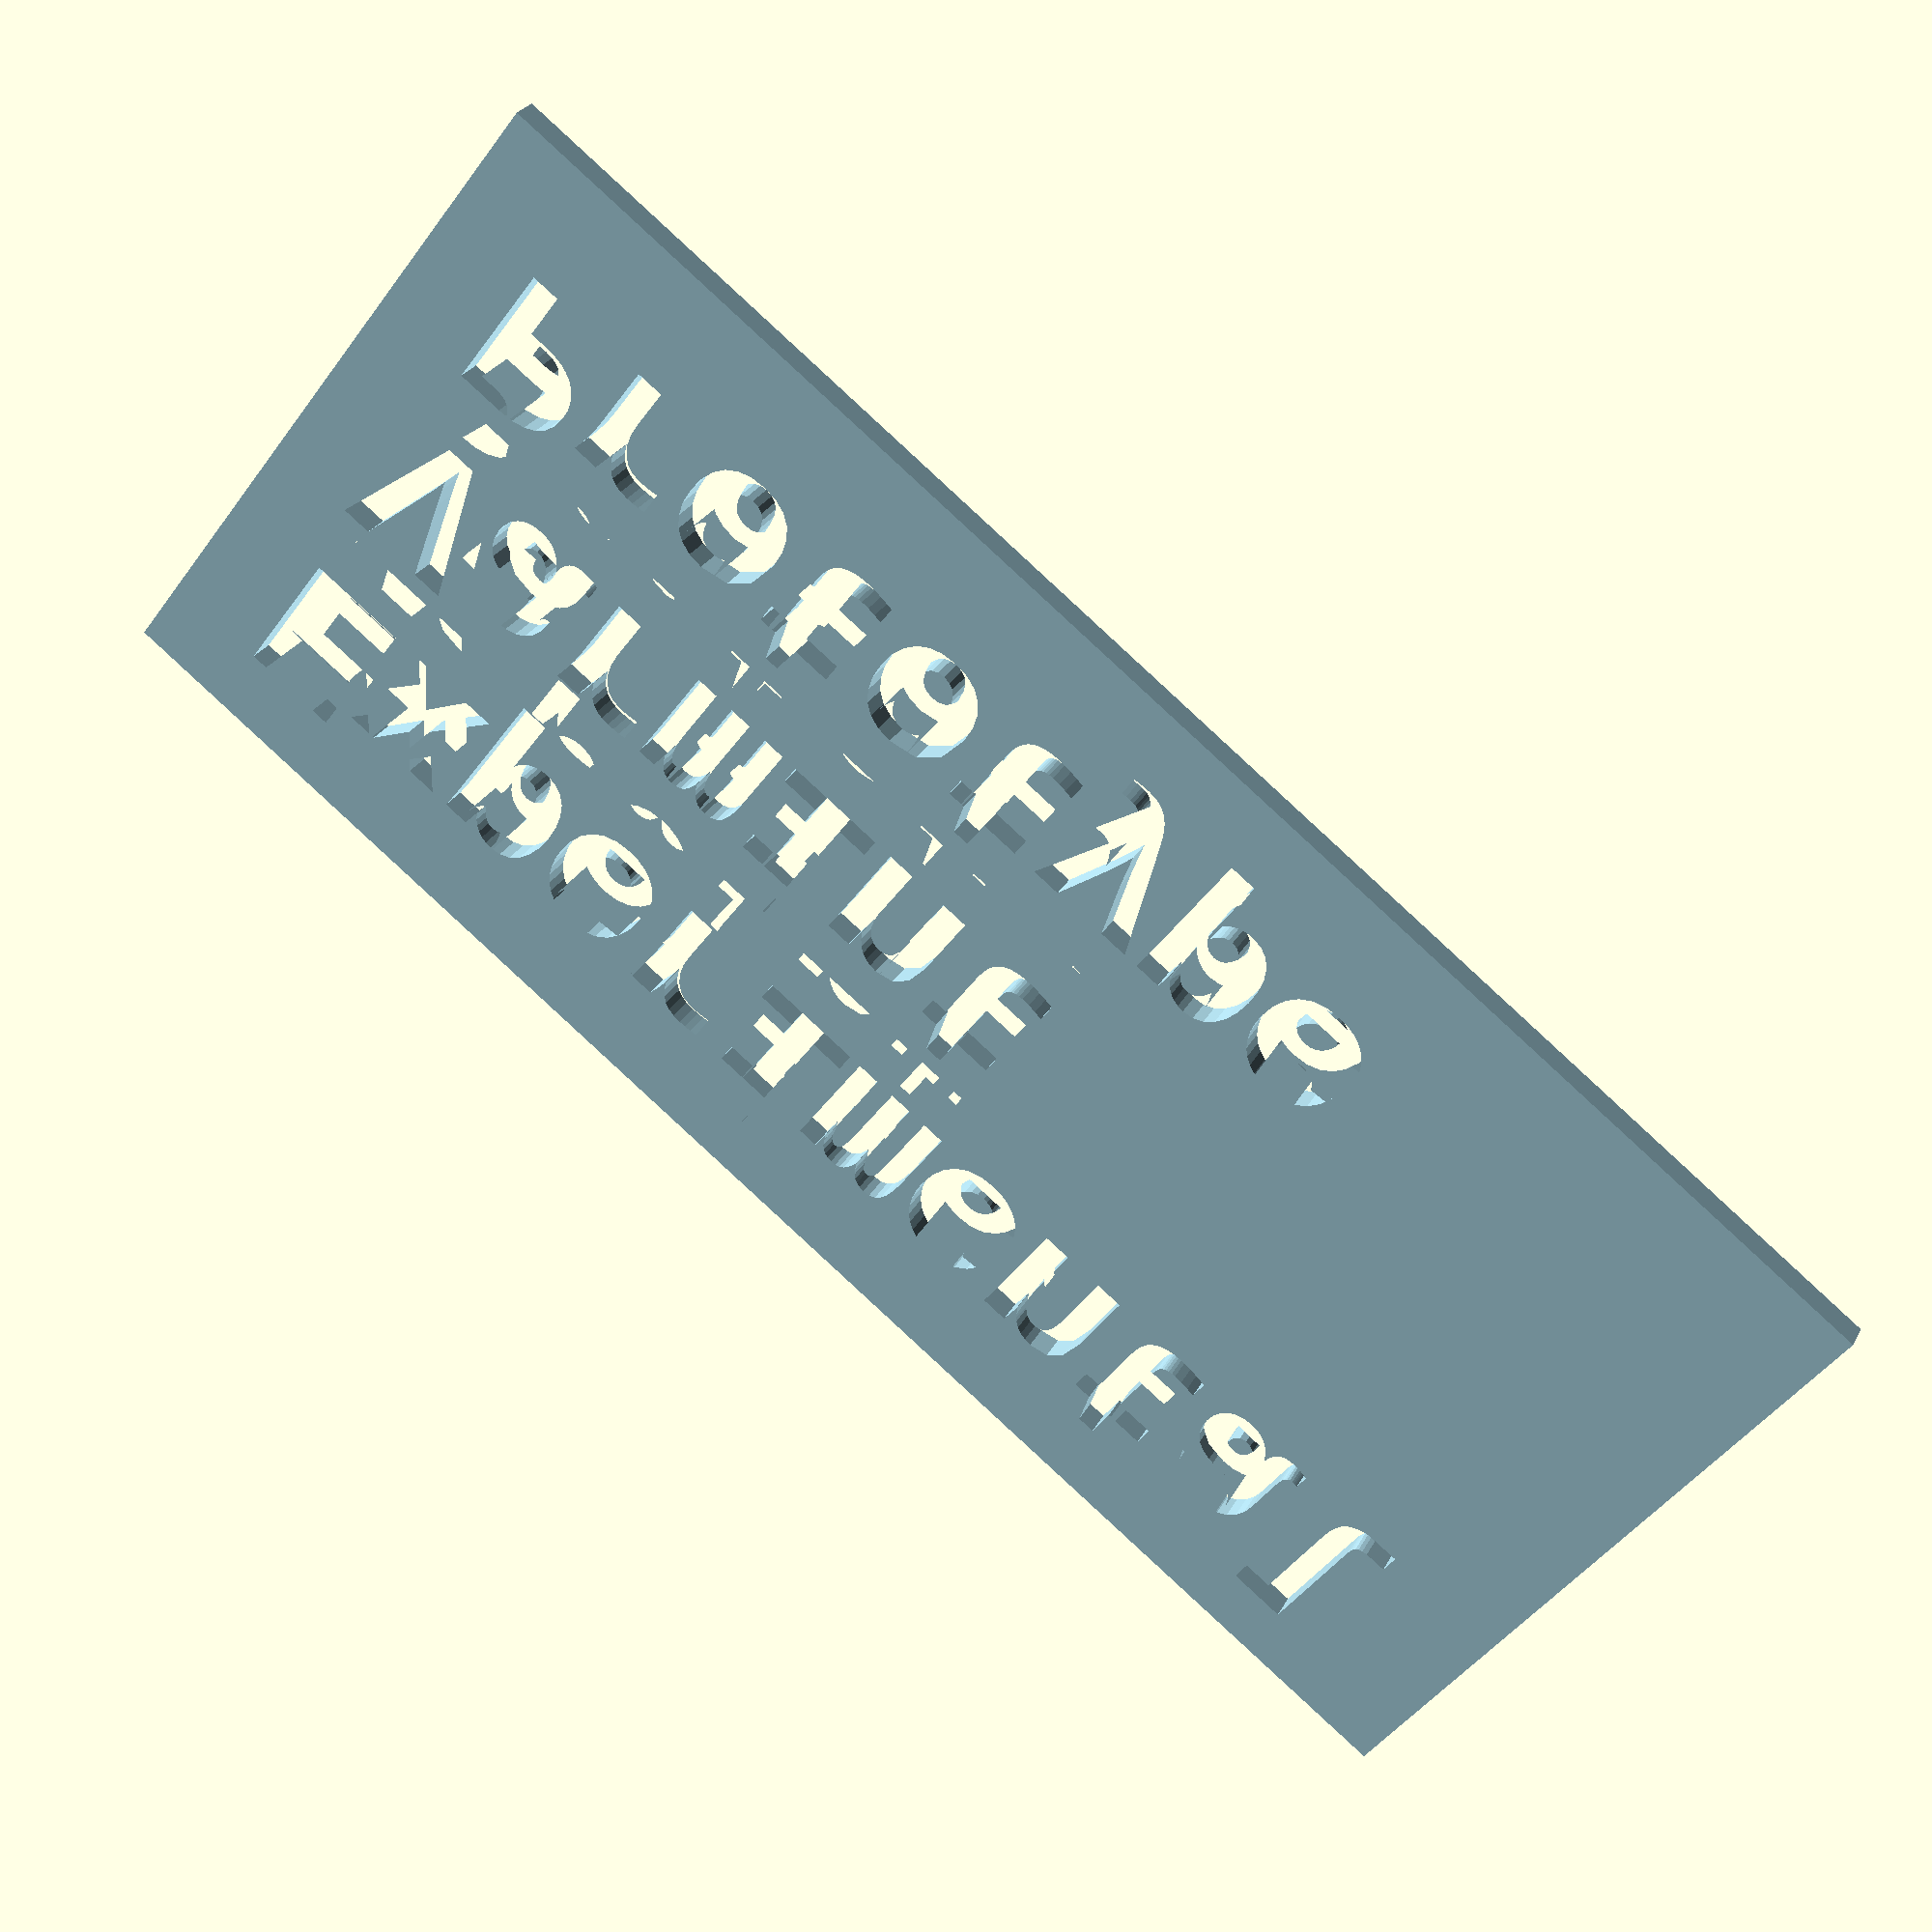
<openscad>
font_size = 5;

color("lightblue")
difference()
{
    translate([ -3, -11, 0 ]) union() {
        cube([ 56, 25, 1 ]);

    }
    
    linear_extrude(height = 5,
                   center = true,
                   convexity = 0,
                   twist = 0,
                   slices = 20,
                   scale = 1.0,
                   $fn = 16) union()
    {
        translate([ 0, 7, 0 ]) text(
            "Experimental", font = "Courier New:style=Bold", size = font_size);
        text("Varmint", font = "Courier New:style=Bold", size = font_size);
        translate([ 0, -7, 0 ]) text(
            "Prototype", font = "Courier New:style=Bold", size = font_size);
    }
}



</openscad>
<views>
elev=152.6 azim=322.9 roll=337.2 proj=p view=wireframe
</views>
